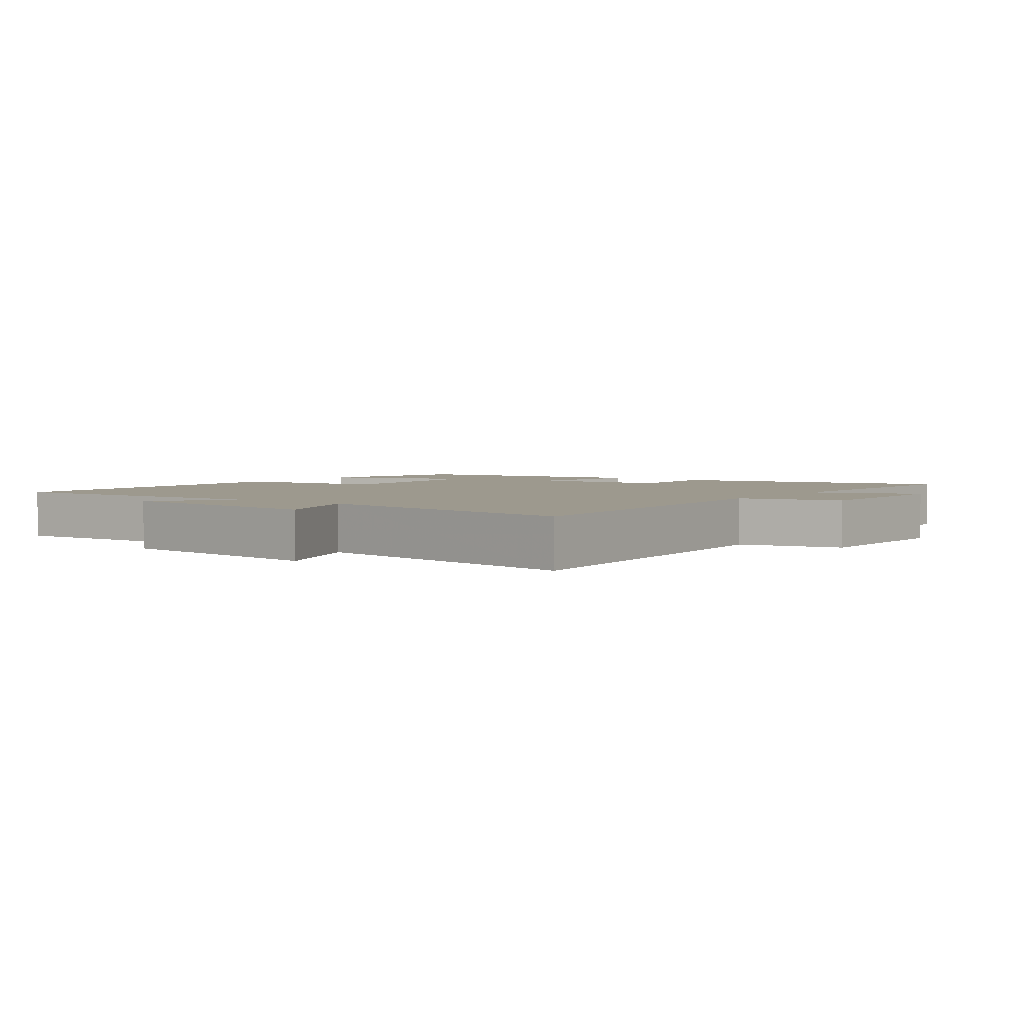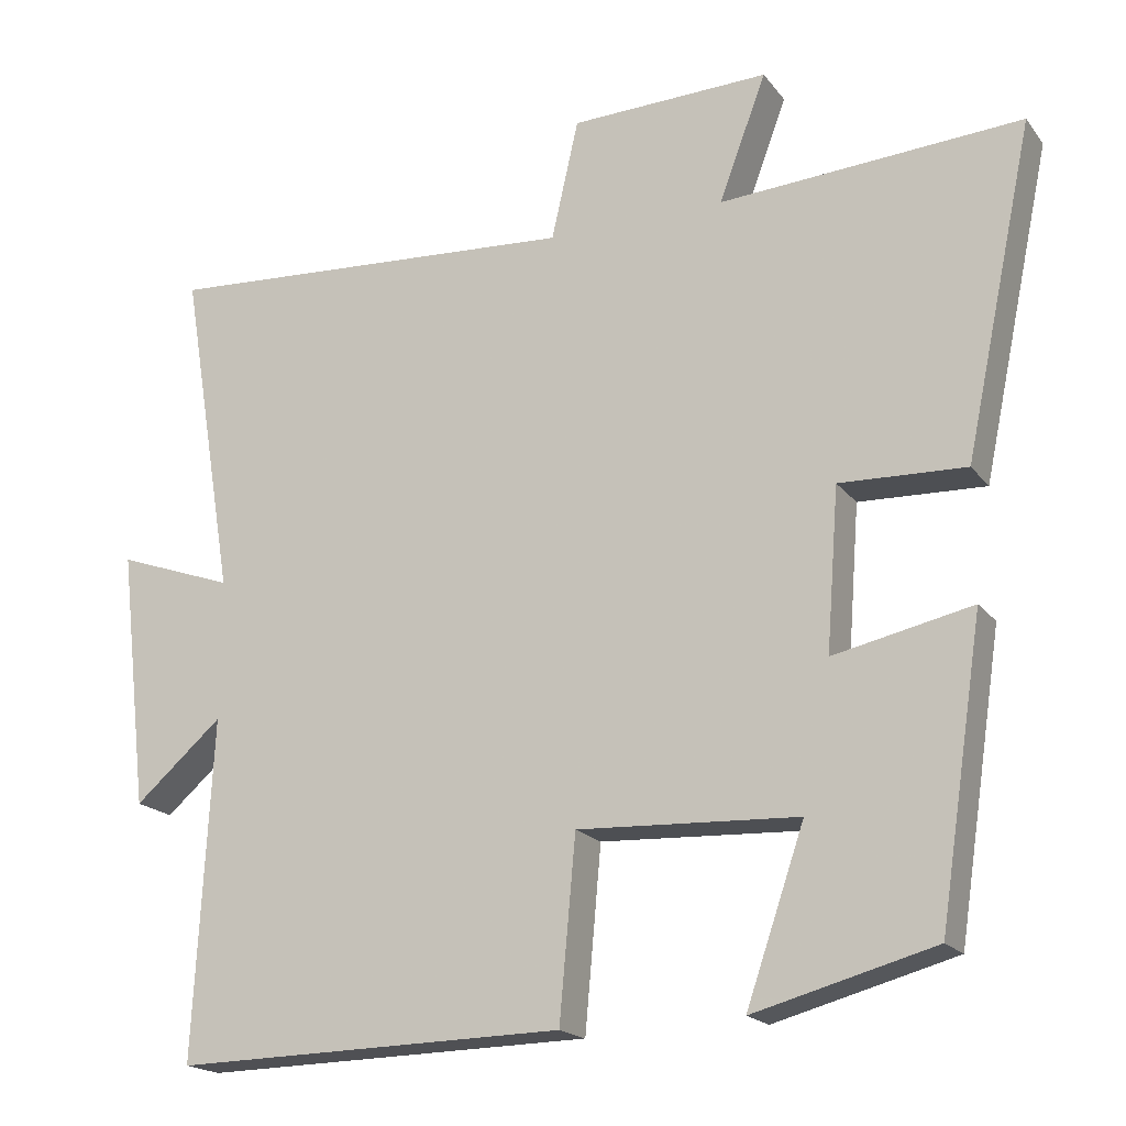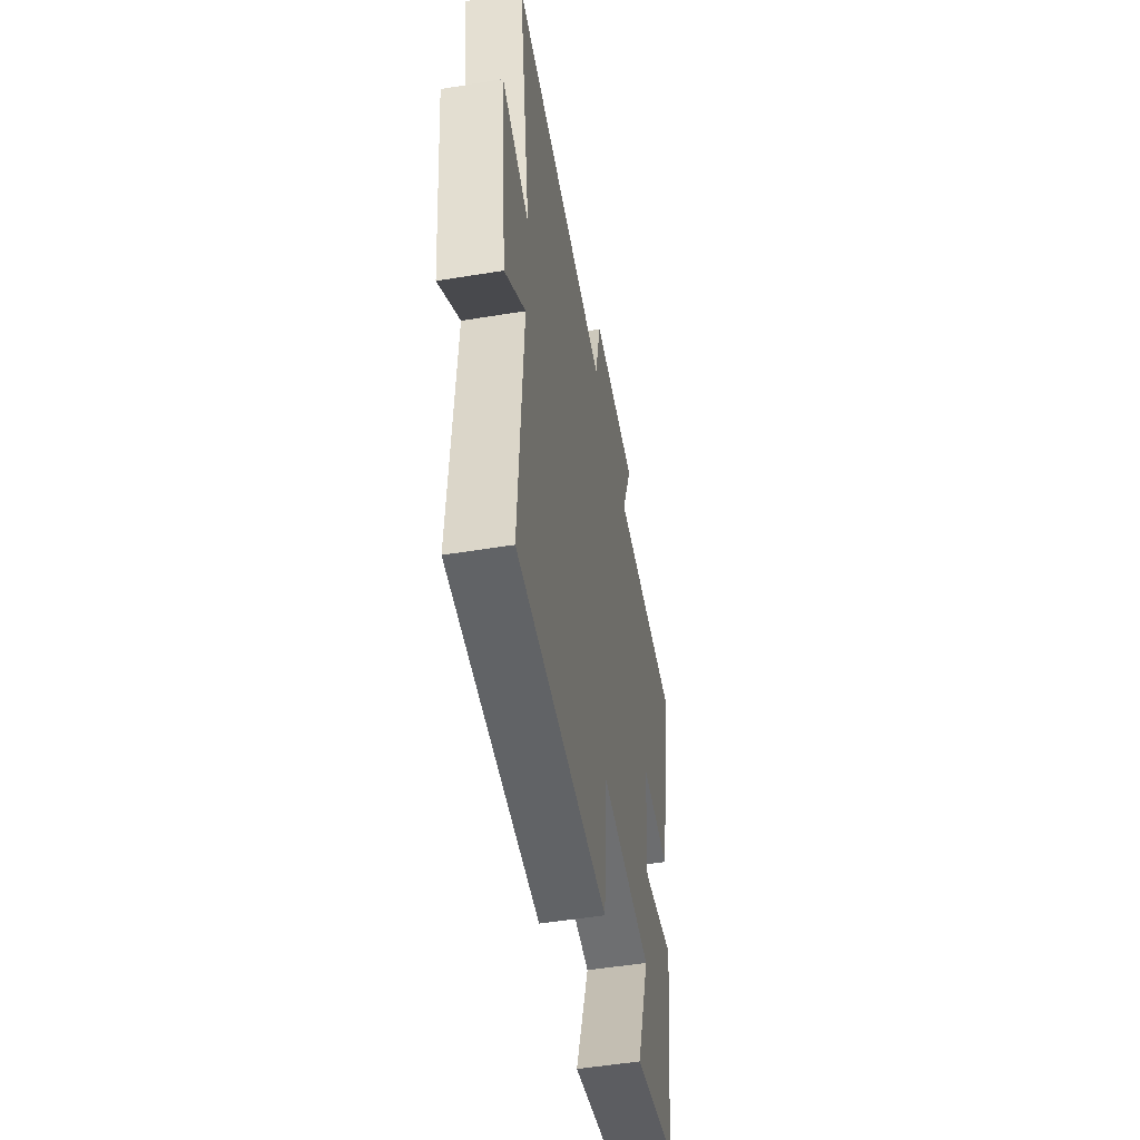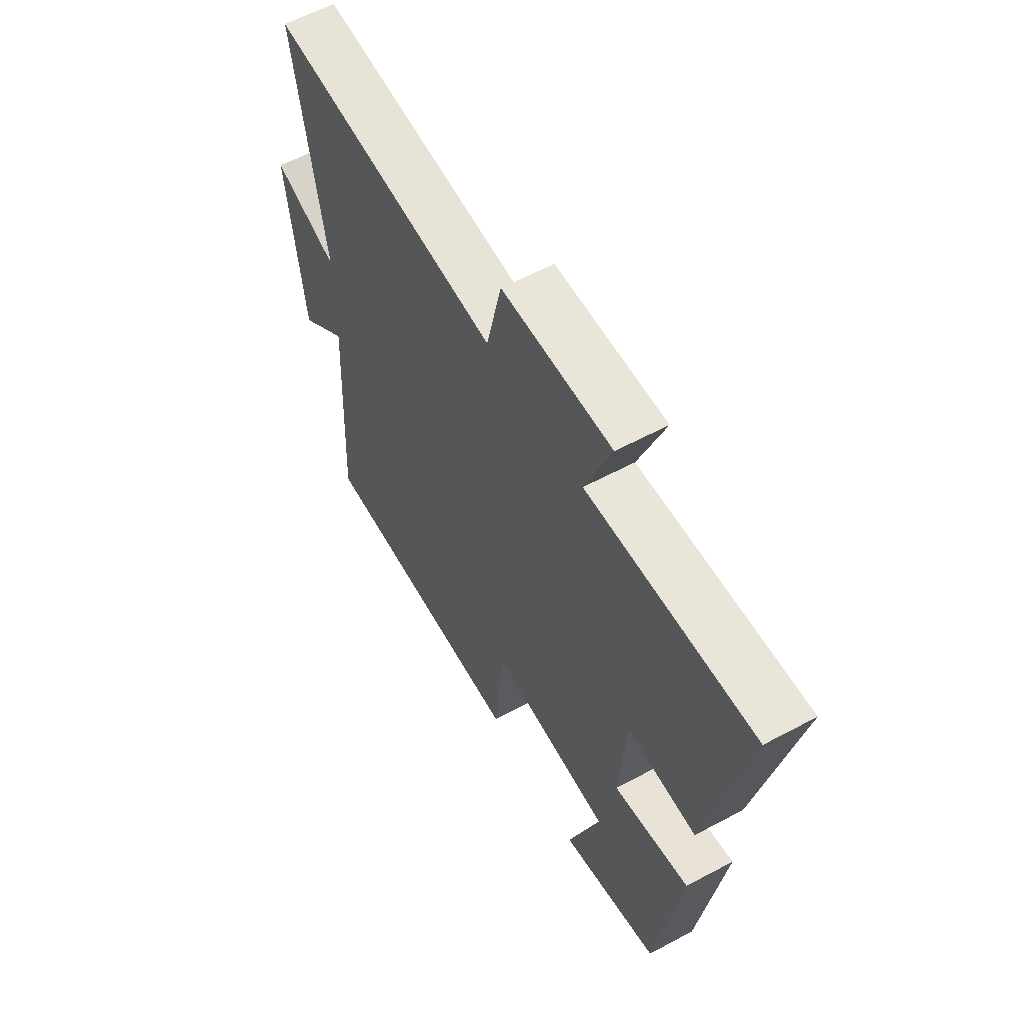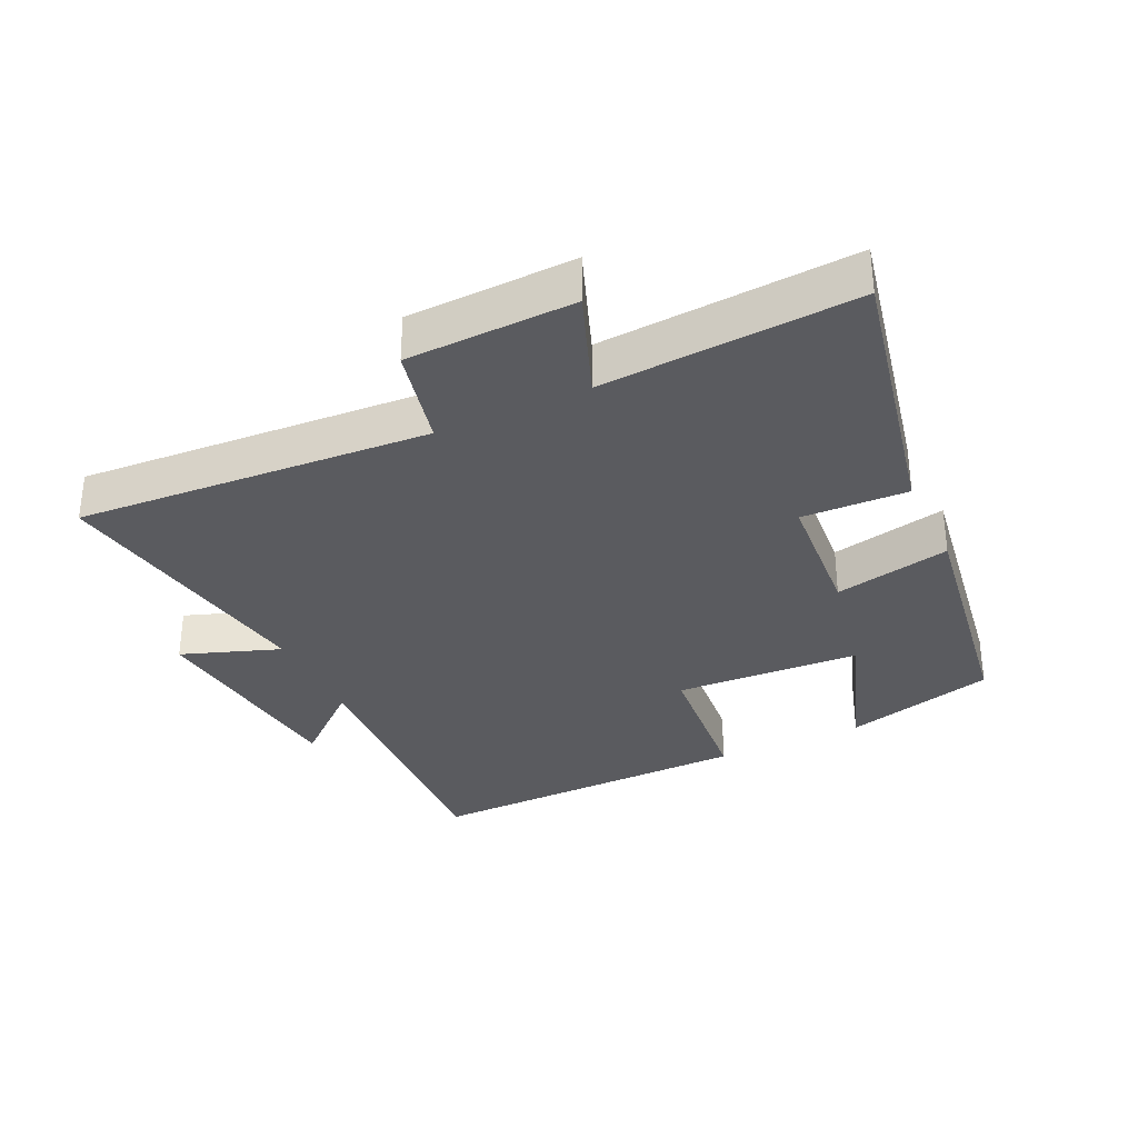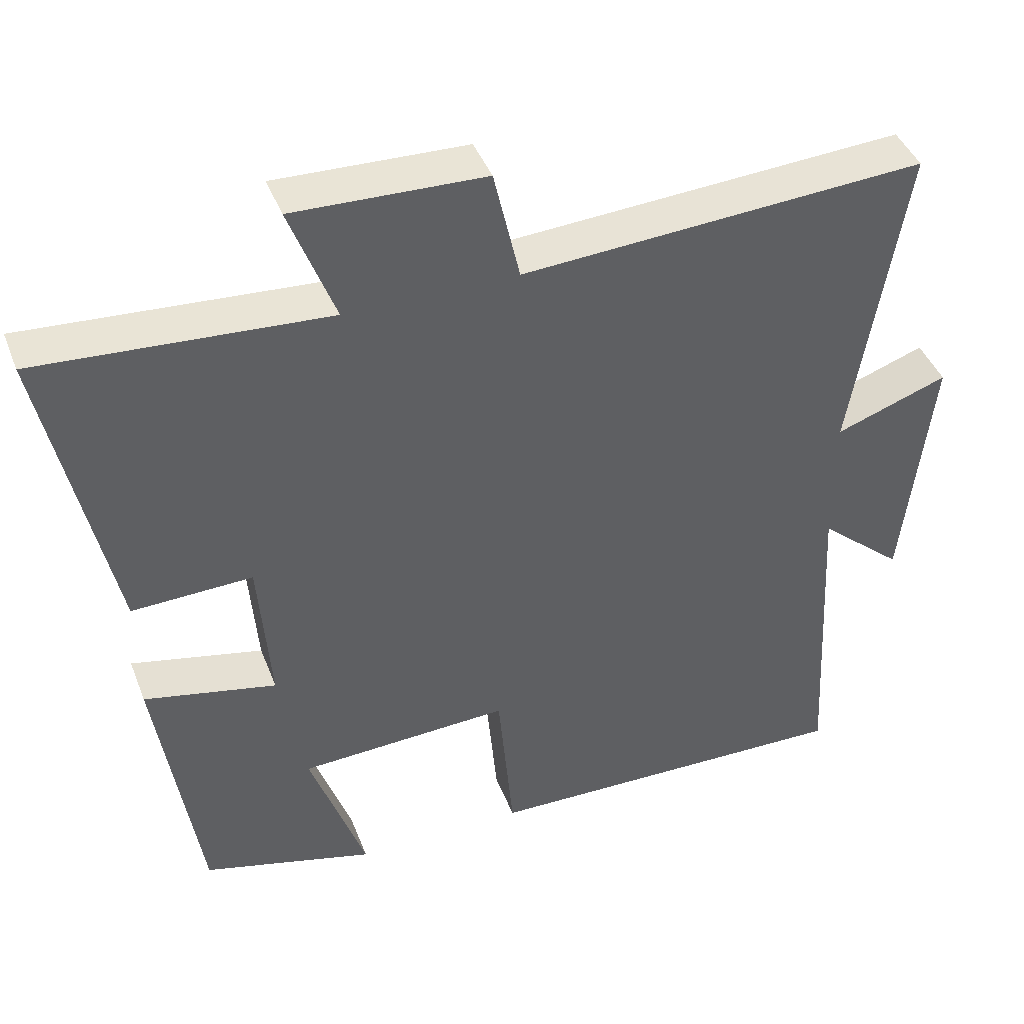
<metadata>
{"format":"obj","ext":"obj","renderer":"f3d","projection":"perspective","resolution":1024,"background":"white","views":[{"elev":3.3,"azim":-54.0,"up":"+Y"},{"elev":-18.8,"azim":25.7,"up":"+Z"},{"elev":-51.8,"azim":-80.0,"up":"+Z"},{"elev":59.1,"azim":61.1,"up":"+Z"},{"elev":-32.9,"azim":25.2,"up":"+Y"},{"elev":42.5,"azim":159.8,"up":"+Z"}]}
</metadata>
<code>
v -0.523 0.07 -0.509
v -0.5 0.07 -0.074
v -0.613 0.07 -0.172
v -0.651 0.07 0.162
v -0.5 0.07 0.108
v -0.57 0.07 0.535
v -0.029 0.07 0.5
v 0.006 0.07 0.654
v 0.262 0.07 0.662
v 0.201 0.07 0.5
v 0.589 0.07 0.525
v 0.5 0.07 0.103
v 0.338 0.07 0.109
v 0.322 0.07 -0.099
v 0.5 0.07 -0.061
v 0.443 0.07 -0.438
v 0.211 0.07 -0.5
v 0.286 0.07 -0.282
v 0.002 0.07 -0.268
v -0.019 0.07 -0.5
v -0.523 0 -0.509
v -0.5 0 -0.074
v -0.613 0 -0.172
v -0.651 0 0.162
v -0.5 0 0.108
v -0.57 0 0.535
v -0.029 0 0.5
v 0.006 0 0.654
v 0.262 0 0.662
v 0.201 0 0.5
v 0.589 0 0.525
v 0.5 0 0.103
v 0.338 0 0.109
v 0.322 0 -0.099
v 0.5 0 -0.061
v 0.443 0 -0.438
v 0.211 0 -0.5
v 0.286 0 -0.282
v 0.002 0 -0.268
v -0.019 0 -0.5
f 19 20 1 2
f 18 19 2
f 15 16 17 18
f 14 15 18
f 13 14 18 2
f 10 11 12 13
f 10 13 2
f 7 8 9 10
f 7 10 2
f 5 6 7
f 5 7 2 3
f 3 4 5
f 22 21 40 39
f 22 39 38
f 38 37 36 35
f 38 35 34
f 22 38 34 33
f 33 32 31 30
f 22 33 30
f 30 29 28 27
f 22 30 27
f 27 26 25
f 23 22 27 25
f 25 24 23
f 1 21 22 2
f 2 22 23 3
f 3 23 24 4
f 4 24 25 5
f 5 25 26 6
f 6 26 27 7
f 7 27 28 8
f 8 28 29 9
f 9 29 30 10
f 10 30 31 11
f 11 31 32 12
f 12 32 33 13
f 13 33 34 14
f 14 34 35 15
f 15 35 36 16
f 16 36 37 17
f 17 37 38 18
f 18 38 39 19
f 19 39 40 20
f 20 40 21 1

</code>
